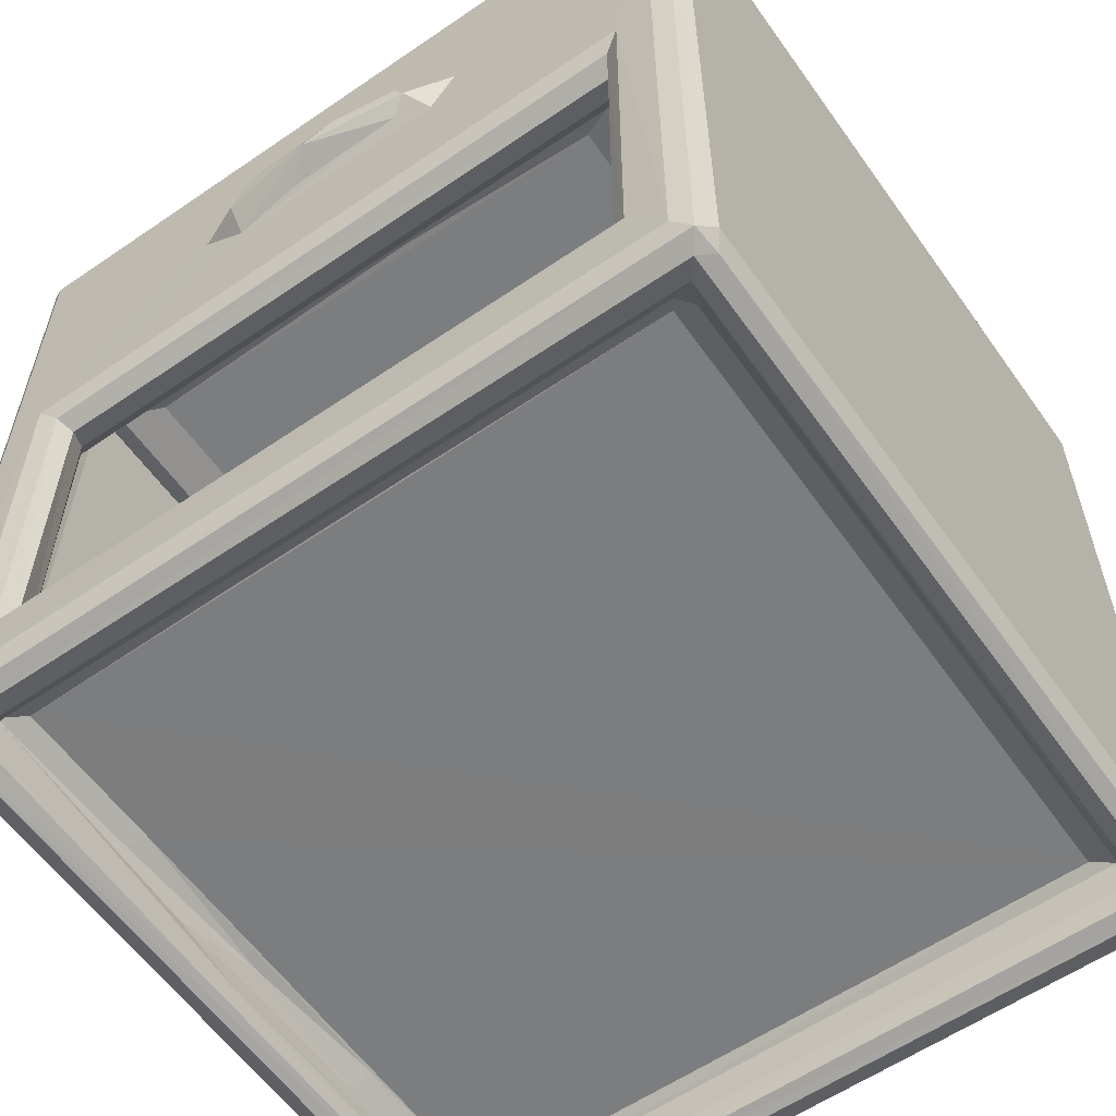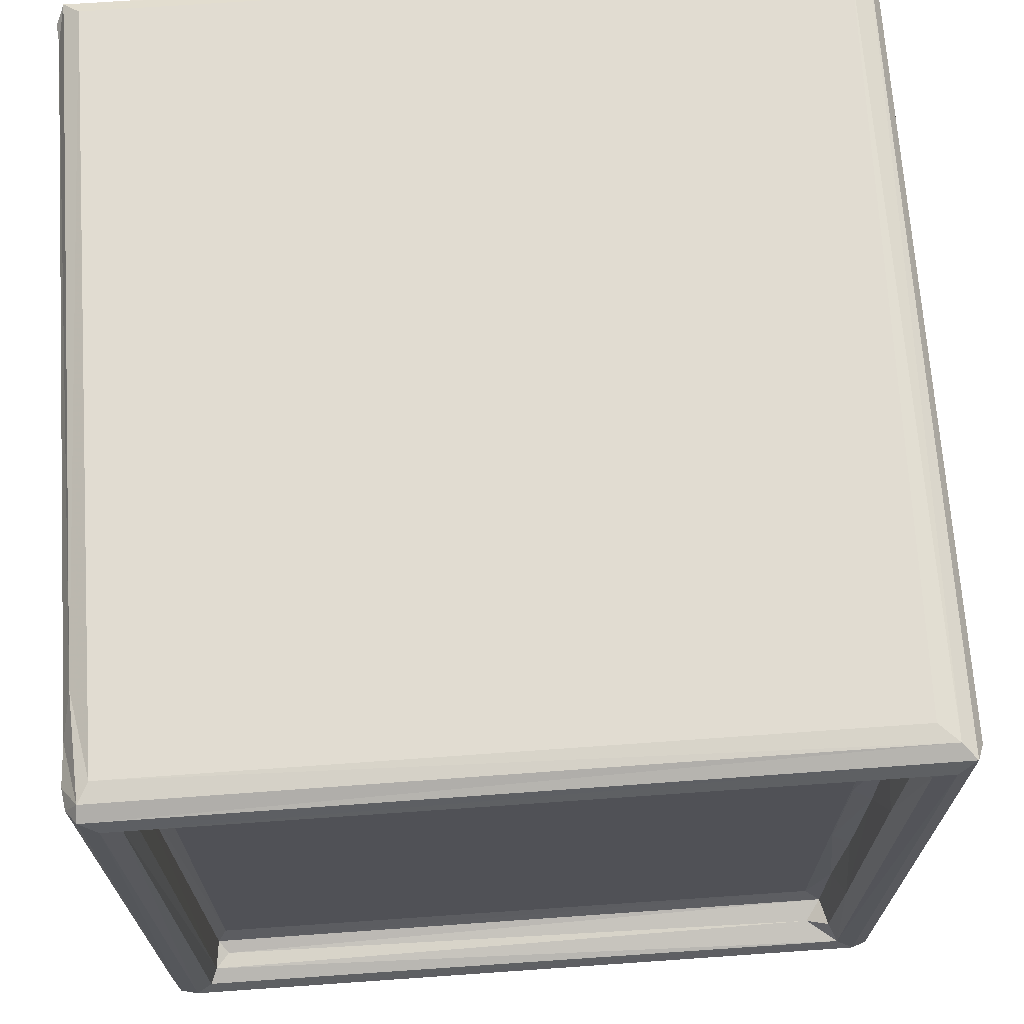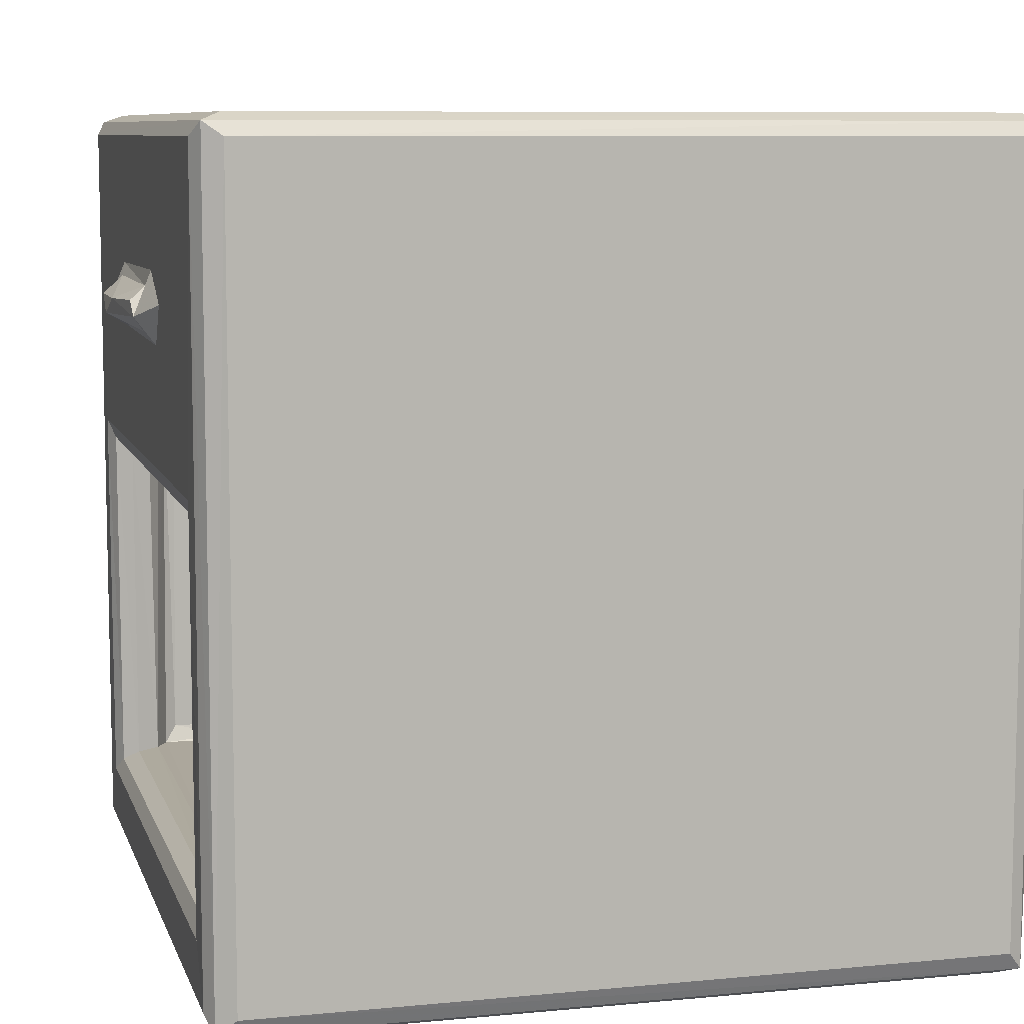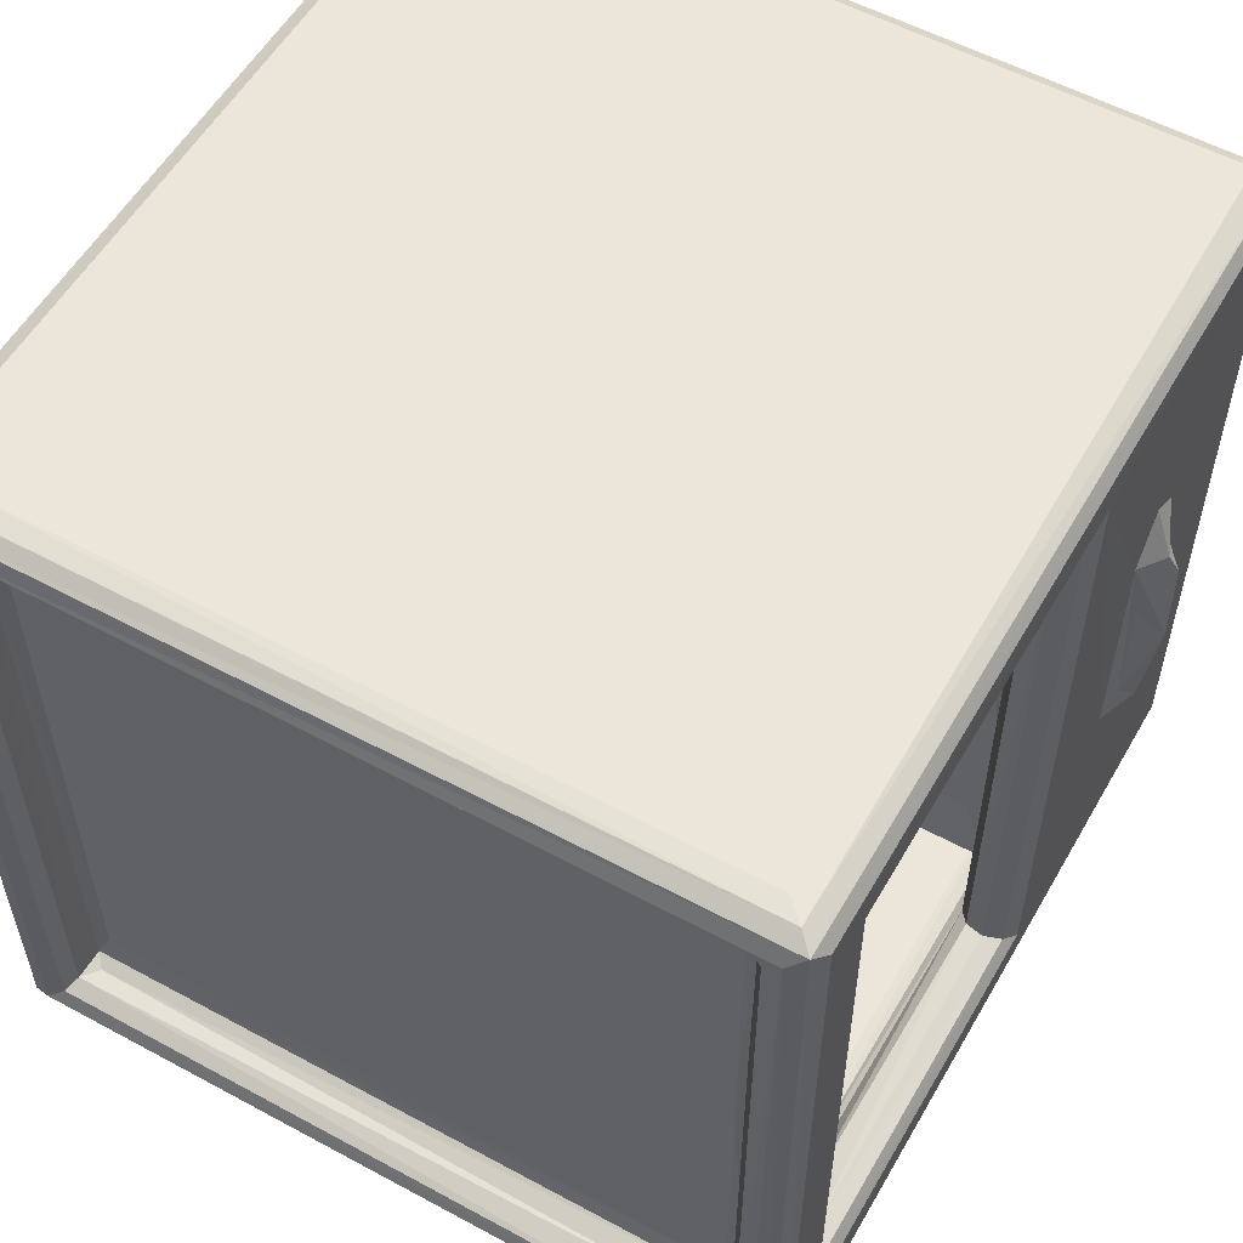
<metadata>
{"format":"obj","ext":"obj","renderer":"f3d","projection":"perspective","resolution":1024,"background":"white","views":[{"elev":-59.0,"azim":-54.8,"up":"+Z"},{"elev":69.1,"azim":176.0,"up":"+Y"},{"elev":8.3,"azim":-14.7,"up":"+Z"},{"elev":55.9,"azim":-150.4,"up":"+Y"}]}
</metadata>
<code>
v -0.4444 -0.4666 -0.4835
v -0.4537 -0.4455 -0.464
v -0.4218 -0.4794 -0.4637
v -0.4089 -0.4695 -0.4845
v -0.4238 -0.4516 -0.493
v -0.4534 -0.3988 -0.3973
v -0.4441 -0.381 -0.3785
v -0.4244 -0.3734 -0.3678
v -0.4019 -0.4343 -0.4862
v -0.3623 -0.4229 -0.4581
v -0.3892 -0.4066 -0.4678
v -0.381 -0.4126 -0.432
v -0.3823 -0.4107 -0.3625
v -0.3721 -0.4187 -0.3516
v -0.3558 -0.4213 -0.3335
v -0.3808 -0.2655 -0.4306
v -0.3604 -0.3895 -0.4243
v -0.3968 -0.3829 -0.3608
v -0.3746 -0.3948 -0.3677
v -0.4009 -0.3655 -0.3661
v -0.4541 -0.4007 0.08675
v -0.4449 -0.382 0.06394
v -0.4216 -0.4794 0.469
v -0.3854 -0.4065 0.1325
v -0.4016 -0.379 0.05988
v -0.4538 -0.4457 0.4687
v -0.4437 -0.4677 0.4854
v -0.4245 -0.373 0.05199
v -0.3549 -0.4213 0.4067
v -0.3877 -0.3947 0.08123
v -0.4243 0.4463 -0.4932
v -0.3894 -0.21 -0.4693
v -0.3611 -0.07817 -0.4239
v -0.3831 -0.08566 -0.4332
v -0.4441 0.4665 -0.4849
v -0.4538 0.4495 -0.4634
v -0.3832 0.1262 -0.4333
v 0.4376 -0.4231 -0.4671
v 0.4668 -0.4523 -0.4932
v 0.473 -0.4794 -0.4628
v 0.4204 -0.3867 -0.4243
v 0.4909 -0.4693 -0.4848
v 0.4731 -0.4214 -0.345
v 0.4203 -0.4211 -0.4477
v 0.4324 -0.4129 -0.4324
v 0.4814 -0.4106 -0.3628
v -0.155 0.4057 -0.3662
v -0.3581 0.3968 -0.4243
v -0.3775 -0.4163 0.4178
v -0.3802 -0.3808 0.1477
v -0.3765 -0.3897 0.1711
v -0.3847 -0.2755 0.1404
v -0.381 -0.362 0.1362
v -0.3884 -0.4023 0.3926
v -0.3869 -0.3959 0.2489
v -0.383 -0.3234 0.2035
v -0.37 -0.3314 0.2201
v -0.3777 -0.3893 0.3405
v -0.3698 -0.3317 0.3402
v -0.3862 -0.3211 0.3949
v -0.4201 -0.444 0.4944
v -0.3811 -0.3801 0.3558
v -0.3782 -0.3257 0.4238
v -0.3754 -0.3451 0.3575
v -0.3663 -0.363 0.3621
v -0.3144 -0.3374 0.446
v -0.4539 -0.1471 0.231
v -0.3519 -0.2934 0.1464
v -0.3871 0.4008 0.08353
v -0.3849 -0.1454 0.1367
v -0.3621 -0.04841 0.1468
v -0.4539 -0.1792 0.2791
v -0.4538 -0.1107 0.3156
v -0.386 -0.3097 0.2166
v -0.3674 -0.3049 0.1947
v -0.3857 0.3311 0.2184
v -0.3858 -0.08807 0.4046
v -0.4455 0.3839 0.06531
v -0.4251 0.3737 0.05233
v -0.454 0.4059 0.08754
v -0.3821 -0.007658 0.1402
v -0.3854 0.09739 0.1248
v -0.4633 -0.1015 0.2447
v -0.4788 -0.112 0.2813
v -0.4765 -0.1223 0.2625
v -0.4594 -0.09836 0.2969
v -0.454 0.1277 0.2341
v -0.4627 0.04503 0.2429
v -0.4905 -0.03 0.2788
v -0.494 0.009674 0.2589
v -0.4537 0.1604 0.3115
v -0.3801 -0.1366 0.4219
v -0.3496 -0.1696 0.4359
v -0.4204 0.4497 0.4944
v -0.344 0.004449 0.4374
v -0.3859 0.1179 0.4049
v -0.3805 0.09596 0.4216
v 0.4732 -0.4793 0.4684
v 0.3855 -0.3897 0.1706
v 0.3843 -0.3893 0.3403
v 0.3476 -0.3312 0.3397
v -0.2155 -0.4117 0.4198
v -0.265 -0.3776 0.4342
v 0.3813 -0.363 0.3623
v -0.08207 -0.3698 0.4365
v 0.4725 -0.4437 0.4945
v -0.028 -0.412 0.42
v 0.4927 -0.4683 0.4854
v 0.1186 -0.3689 0.4367
v 0.3284 -0.2907 0.1463
v 0.3354 -0.3056 0.195
v 0.3367 0.3132 0.1948
v -0.3679 0.314 0.1948
v -0.3176 0.3487 0.446
v 0.3724 -0.3328 0.446
v 0.3705 0.3488 0.446
v -0.4534 0.4027 -0.3964
v -0.4447 0.3827 -0.3786
v -0.4246 0.3733 -0.3681
v -0.3893 0.2099 -0.4691
v -0.3605 0.1391 -0.424
v -0.3975 0.3841 -0.3657
v -0.3827 0.4117 -0.3662
v -0.3809 0.2907 -0.4309
v -0.4027 0.4198 -0.4872
v -0.3903 0.3958 -0.4693
v -0.4267 0.4769 -0.4674
v -0.3819 0.4181 -0.4383
v -0.3848 0.4258 -0.4812
v -0.2975 0.4177 -0.3613
v -0.4033 0.4794 -0.4455
v -0.368 0.4213 -0.3449
v -0.4535 0.4507 0.4693
v -0.4437 0.4684 0.4854
v -0.4201 0.4794 0.4678
v -0.3765 0.42 0.1282
v -0.4021 0.3821 0.05974
v -0.3602 0.4214 0.4026
v -0.1717 0.3959 -0.4244
v -0.1806 0.4149 -0.4374
v 0.01891 0.4221 -0.4698
v -0.08524 0.4217 -0.4525
v -0.1838 0.4196 -0.3587
v -0.05058 0.4295 -0.4843
v -0.07746 0.4196 -0.3587
v 0.02997 0.41 -0.4308
v 0.4728 0.4794 -0.4465
v 0.06846 0.4045 -0.3667
v 0.0287 0.4196 -0.3587
v -0.1488 0.4213 0.4019
v 0.137 0.4212 -0.3567
v -0.3813 0.1723 0.1416
v -0.3568 0.3087 0.1465
v -0.3869 0.2582 0.1283
v -0.4874 0.09657 0.2771
v -0.4609 0.1215 0.2974
v -0.4776 0.1289 0.2648
v -0.4538 0.1842 0.2726
v -0.3837 0.326 0.2045
v -0.3831 0.3566 0.1369
v -0.3833 0.3771 0.1459
v -0.3855 0.3311 0.3409
v -0.3436 0.1787 0.4374
v -0.3848 0.2767 0.4183
v -0.3832 0.3409 0.3561
v -0.3886 0.4043 0.393
v -0.3814 0.4159 0.4162
v -0.3725 0.3895 0.1717
v -0.3816 0.4171 0.2255
v -0.3882 0.4074 0.2018
v -0.3732 0.3891 0.3396
v -0.3749 0.3758 0.3571
v -0.366 0.3576 0.3621
v 0.3225 0.3066 0.1463
v 0.3567 0.331 0.2193
v 0.3564 0.3309 0.3403
v -0.267 0.4065 0.4196
v -0.1167 0.4081 0.4183
v 0.08616 0.4077 0.4193
v 0.4726 0.4487 0.4943
v 0.1266 0.4222 0.4009
v 0.4463 -0.4333 -0.4854
v 0.4735 -0.3961 -0.3666
v 0.4725 0.4156 -0.3663
v 0.4199 0.3969 -0.4243
v 0.502 -0.4474 -0.4685
v 0.5023 -0.4497 -0.3912
v 0.506 -0.4205 -0.4377
v 0.4935 -0.4322 -0.3554
v 0.4933 -0.4039 -0.3785
v 0.473 -0.4214 0.4068
v 0.5016 -0.4508 0.43
v 0.5055 0.4494 -0.4435
v 0.4339 0.4165 -0.4352
v 0.5031 0.4475 -0.3943
v 0.4925 0.429 -0.3772
v 0.4471 0.4296 -0.4851
v 0.5018 0.4492 -0.4684
v 0.3805 -0.3622 0.1356
v 0.403 -0.3794 0.1462
v 0.3513 -0.3256 0.2065
v 0.3425 -0.3315 0.2205
v 0.4019 -0.3793 0.3564
v 0.365 -0.3426 0.3562
v 0.1148 -0.4113 0.4201
v 0.247 -0.4122 0.4198
v 0.3603 -0.3902 0.429
v 0.4122 -0.3624 0.1618
v 0.4935 -0.4321 0.4139
v 0.4154 -0.3377 0.1944
v 0.4141 -0.3563 0.3407
v 0.4165 -0.3674 0.4258
v 0.4719 -0.4039 0.4252
v 0.5034 -0.4407 0.4694
v 0.4982 -0.3817 0.4379
v 0.3567 -0.3095 0.2194
v 0.3567 -0.3032 0.3403
v 0.4147 0.3621 0.3392
v 0.3806 0.3567 0.1362
v 0.4022 0.3774 0.1454
v 0.35 0.3253 0.2047
v 0.4001 0.3748 0.3576
v 0.4914 0.4279 0.432
v 0.5012 0.4468 0.4467
v 0.4925 0.4672 0.486
v 0.5032 0.4497 0.4695
v 0.4284 0.3963 0.4253
v 0.4729 0.395 0.4259
v 0.2894 0.4045 -0.3663
v 0.2115 0.3993 -0.4258
v 0.2147 0.4202 -0.4448
v 0.2412 0.4196 -0.3587
v 0.4669 0.446 -0.4933
v 0.4878 0.4639 -0.4867
v 0.3477 0.4196 -0.3587
v 0.4193 0.42 -0.444
v 0.4861 0.4753 -0.4696
v 0.4737 0.4214 -0.3311
v 0.4734 0.4213 0.4065
v 0.4731 0.4792 0.4679
v 0.4379 0.4201 -0.4684
v 0.4937 0.4659 -0.3431
v 0.3848 0.3894 0.1716
v 0.3942 0.3889 0.3395
v 0.3821 0.3577 0.3623
v 0.4079 0.3842 0.4292
v 0.365 0.3404 0.356
v 0.2967 0.4084 0.4186
v 0.3397 0.4222 0.4009
v 0.4147 0.3622 0.1682
f 1 4 3
f 1 5 4
f 9 11 10
f 11 12 10
f 11 16 12
f 13 19 18
f 18 19 20
f 8 18 20
f 12 16 17
f 2 21 6
f 7 22 8
f 6 22 7
f 6 21 22
f 13 24 14
f 13 18 24
f 8 25 18
f 1 26 2
f 1 3 23
f 2 26 21
f 1 27 26
f 1 23 27
f 22 28 8
f 24 18 30
f 18 25 30
f 8 28 25
f 1 31 5
f 9 32 11
f 11 32 16
f 16 33 17
f 5 31 9
f 32 34 16
f 1 2 35
f 1 35 31
f 2 6 36
f 16 34 33
f 32 37 34
f 9 10 38
f 4 5 39
f 5 9 39
f 4 42 3
f 4 39 42
f 14 15 43
f 38 10 44
f 10 12 44
f 44 12 45
f 13 14 46
f 12 17 45
f 13 46 19
f 33 48 17
f 41 17 48
f 24 49 14
f 14 29 15
f 14 49 29
f 24 50 51
f 30 52 24
f 24 53 50
f 24 52 53
f 24 54 49
f 24 51 55
f 24 55 54
f 54 55 58
f 55 51 58
f 56 59 57
f 56 60 59
f 54 58 62
f 54 63 49
f 62 60 54
f 62 64 60
f 62 65 64
f 60 64 59
f 54 60 63
f 49 63 66
f 53 52 68
f 25 69 30
f 30 70 52
f 30 69 70
f 52 71 68
f 52 70 71
f 21 72 67
f 56 74 60
f 74 77 60
f 22 21 78
f 22 78 28
f 78 79 28
f 78 21 80
f 21 67 80
f 70 81 71
f 28 79 25
f 69 82 70
f 70 82 81
f 72 85 67
f 72 73 85
f 85 86 84
f 85 73 86
f 85 83 67
f 67 83 87
f 87 83 88
f 85 89 90
f 85 84 89
f 85 90 83
f 90 88 83
f 84 86 89
f 86 73 91
f 56 76 74
f 76 77 74
f 21 26 72
f 26 73 72
f 60 92 63
f 63 92 93
f 63 93 66
f 60 77 92
f 93 92 95
f 76 96 77
f 77 97 92
f 92 97 95
f 3 98 23
f 51 100 58
f 51 99 100
f 59 101 57
f 29 49 102
f 49 66 103
f 49 103 102
f 62 104 65
f 65 104 64
f 58 100 62
f 102 103 105
f 103 66 105
f 29 102 107
f 102 105 107
f 27 108 61
f 23 108 27
f 107 105 109
f 56 111 75
f 75 112 113
f 75 111 112
f 93 95 66
f 66 114 116
f 35 2 36
f 6 7 117
f 36 6 117
f 7 8 118
f 117 7 118
f 118 8 119
f 9 120 32
f 32 120 37
f 34 37 33
f 33 37 121
f 8 20 122
f 8 122 119
f 122 20 123
f 120 124 37
f 37 124 121
f 121 48 33
f 124 48 121
f 9 125 120
f 31 125 9
f 125 126 120
f 120 126 124
f 126 128 124
f 125 129 126
f 126 129 128
f 124 128 48
f 125 31 129
f 123 130 132
f 118 80 117
f 118 78 80
f 118 119 78
f 117 80 36
f 35 134 127
f 36 134 35
f 36 133 134
f 78 119 79
f 36 80 133
f 134 135 127
f 119 122 79
f 122 123 136
f 122 69 137
f 79 122 137
f 122 136 69
f 123 132 136
f 127 135 131
f 132 138 136
f 20 47 123
f 48 139 41
f 48 128 140
f 48 140 139
f 123 47 130
f 129 141 128
f 141 142 128
f 128 142 140
f 47 143 130
f 129 144 141
f 129 31 144
f 130 143 132
f 47 145 143
f 139 140 146
f 127 131 147
f 47 149 145
f 47 148 149
f 142 146 140
f 143 145 132
f 145 149 132
f 149 151 132
f 82 152 81
f 81 152 71
f 71 153 68
f 25 137 69
f 79 137 25
f 82 154 152
f 89 156 155
f 90 89 155
f 90 155 157
f 90 87 88
f 90 157 87
f 89 86 156
f 86 91 156
f 67 87 80
f 87 157 158
f 155 156 157
f 157 91 158
f 157 156 91
f 56 75 113
f 56 159 76
f 56 113 159
f 152 153 71
f 82 69 154
f 154 160 152
f 69 161 154
f 154 161 160
f 152 160 153
f 87 158 80
f 73 26 91
f 26 27 133
f 91 26 133
f 27 61 94
f 27 94 134
f 133 27 134
f 77 96 97
f 97 163 95
f 91 133 158
f 96 164 97
f 76 164 96
f 97 164 163
f 76 162 164
f 164 162 165
f 165 166 164
f 164 114 163
f 69 136 169
f 161 69 170
f 161 170 168
f 69 169 170
f 158 133 80
f 168 170 171
f 171 170 166
f 170 169 166
f 169 136 138
f 172 166 165
f 165 173 172
f 171 166 172
f 166 167 164
f 166 169 167
f 164 167 114
f 169 138 167
f 153 174 68
f 153 160 174
f 95 163 66
f 163 114 66
f 132 150 138
f 76 175 162
f 162 175 176
f 167 177 114
f 138 177 167
f 138 150 177
f 177 178 114
f 150 178 177
f 150 179 178
f 150 181 179
f 9 38 182
f 39 9 182
f 19 183 20
f 42 40 3
f 46 14 43
f 45 17 41
f 46 183 19
f 3 40 98
f 20 183 47
f 38 44 45
f 42 186 187
f 186 188 187
f 46 189 187
f 46 43 189
f 46 190 183
f 46 187 190
f 43 15 191
f 40 42 98
f 42 187 108
f 98 42 108
f 108 187 192
f 187 189 192
f 43 191 189
f 183 184 47
f 186 193 188
f 38 45 194
f 188 195 187
f 187 196 190
f 187 195 196
f 183 190 196
f 182 38 197
f 182 197 39
f 42 198 186
f 186 198 193
f 41 194 45
f 183 196 184
f 50 53 199
f 50 99 51
f 50 200 99
f 50 199 200
f 56 57 201
f 199 53 110
f 15 29 191
f 201 57 202
f 57 101 202
f 62 203 104
f 100 203 62
f 59 64 101
f 101 64 204
f 104 204 64
f 107 109 205
f 105 66 109
f 29 107 205
f 108 106 61
f 205 109 206
f 29 205 206
f 29 206 191
f 23 98 108
f 109 66 115
f 206 109 207
f 109 115 207
f 56 201 111
f 53 68 110
f 61 106 180
f 66 116 115
f 192 189 209
f 191 209 189
f 202 101 201
f 200 208 211
f 200 211 203
f 99 203 100
f 99 200 203
f 208 210 211
f 207 115 212
f 191 206 213
f 191 213 209
f 108 192 214
f 206 207 213
f 207 212 213
f 209 215 192
f 213 215 209
f 192 215 214
f 201 217 216
f 201 101 217
f 111 201 112
f 216 217 176
f 210 218 211
f 110 219 199
f 199 219 200
f 200 220 208
f 219 220 200
f 112 201 221
f 201 175 221
f 201 216 175
f 101 204 217
f 211 222 203
f 104 203 222
f 213 223 215
f 223 224 215
f 215 224 214
f 214 225 108
f 106 108 225
f 224 226 214
f 214 226 225
f 212 227 213
f 227 228 213
f 213 228 223
f 41 139 185
f 47 184 229
f 139 146 230
f 148 151 149
f 141 231 142
f 142 231 146
f 139 230 185
f 47 229 148
f 230 146 231
f 144 197 141
f 144 31 197
f 148 232 151
f 148 229 232
f 197 31 233
f 31 35 233
f 35 127 234
f 233 35 234
f 229 235 232
f 230 231 236
f 230 236 185
f 234 127 237
f 127 147 237
f 141 236 231
f 132 151 150
f 232 235 151
f 235 238 151
f 151 239 150
f 197 233 39
f 197 38 241
f 38 194 241
f 39 233 42
f 41 185 194
f 42 234 198
f 233 234 42
f 193 195 188
f 229 184 235
f 185 236 194
f 197 241 141
f 141 241 236
f 235 184 238
f 241 194 236
f 198 237 193
f 198 234 237
f 193 237 195
f 195 237 242
f 147 242 237
f 184 196 238
f 151 238 239
f 147 131 240
f 147 240 242
f 238 196 239
f 196 195 224
f 195 242 224
f 113 112 159
f 112 221 159
f 68 174 110
f 174 219 110
f 61 180 94
f 174 160 219
f 160 161 219
f 161 168 243
f 159 175 76
f 159 221 175
f 168 171 244
f 161 243 220
f 219 161 220
f 168 244 243
f 131 135 240
f 162 176 165
f 165 245 173
f 173 245 172
f 114 178 246
f 114 246 116
f 179 246 178
f 135 134 225
f 94 225 134
f 165 247 245
f 176 247 165
f 171 222 244
f 171 172 222
f 245 222 172
f 246 179 248
f 150 239 181
f 239 249 181
f 181 248 179
f 181 249 248
f 135 225 240
f 248 227 246
f 94 180 225
f 220 250 208
f 208 250 210
f 216 176 175
f 250 218 210
f 217 204 176
f 204 104 245
f 104 222 245
f 212 115 246
f 212 246 227
f 204 245 247
f 176 204 247
f 211 218 222
f 106 225 180
f 115 116 246
f 224 242 225
f 240 225 242
f 250 220 244
f 243 244 220
f 250 244 218
f 196 224 223
f 239 196 223
f 218 244 222
f 227 248 239
f 249 239 248
f 227 239 228
f 228 239 223
f 224 225 226

</code>
